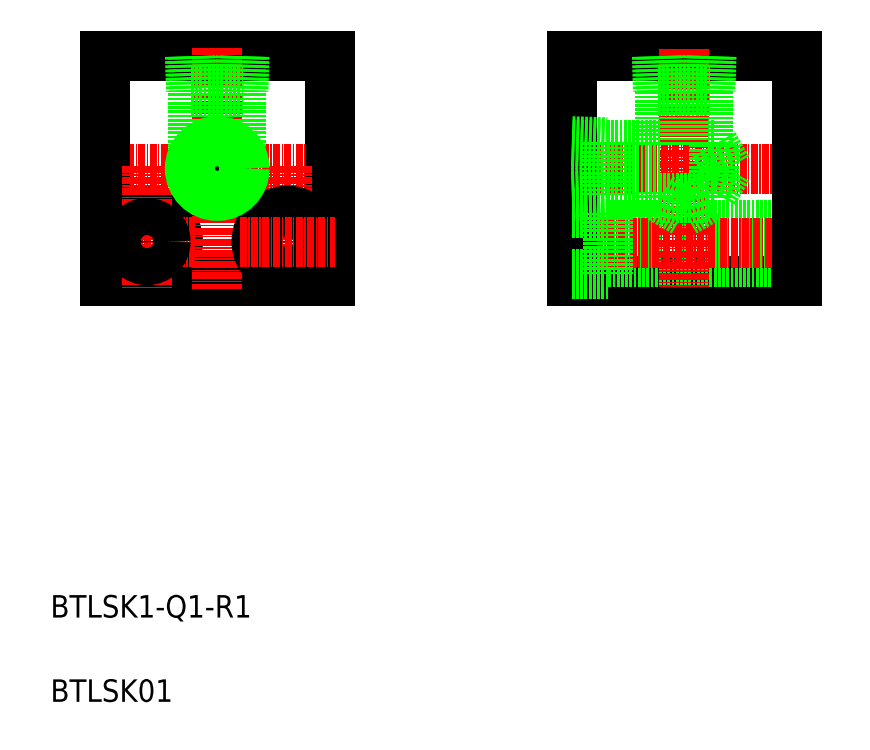
<metadata>
{"format":"dxf","ext":"dxf","renderer":"ezdxf+matplotlib","layout":"modelspace","background":"white","min_lineweight":24,"dpi":150}
</metadata>
<code>
0
SECTION
2
ENTITIES
0
LINE
8
0
10
212.5
20
210.1
30
0
11
252.5
21
210.1
31
0
0
LINE
8
0
10
212.5
20
170.1
30
0
11
252.5
21
170.1
31
0
0
LINE
8
0
10
219
20
180.1
30
0
11
252.5
21
180.1
31
0
0
LINE
8
0
10
219
20
173.5
30
0
11
252.5
21
173.5
31
0
0
LINE
8
CENTER
10
210.8
20
176.8
30
0
11
255.7
21
176.8
31
0
0
LINE
8
CENTER
10
210.3
20
190.1
30
0
11
256.1
21
190.1
31
0
0
TEXT
8
0
10
119.7
20
95.2
30
0
40
4
1
BTLSK01
0
TEXT
8
0
10
119.7
20
110.2
30
0
40
4
1
BTLSK1-Q1-R1
0
LINE
8
0
10
129.3
20
210.1
30
0
11
169.3
21
210.1
31
0
0
LINE
8
0
10
129.3
20
170.1
30
0
11
169.3
21
170.1
31
0
0
CIRCLE
8
0
10
136.8
20
177.1
30
0
40
5.5
0
LINE
8
CENTER
10
128.3
20
177.1
30
0
11
145.3
21
177.1
31
0
0
LINE
8
CENTER
10
127.3
20
190.1
30
0
11
170.6
21
190.1
31
0
0
LINE
8
0
10
129.3
20
210.1
30
0
11
129.3
21
170.1
31
0
0
LINE
8
CENTER
10
136.8
20
190.6
30
0
11
136.8
21
168.6
31
0
0
CIRCLE
8
0
10
136.8
20
177.1
30
0
40
3.3
0
LINE
8
0
10
169.3
20
210.1
30
0
11
169.3
21
170.1
31
0
0
LINE
8
CENTER
10
149.3
20
211.6
30
0
11
149.3
21
168.6
31
0
0
LINE
8
CENTER
10
161.8
20
190.6
30
0
11
161.8
21
168.6
31
0
0
CIRCLE
8
0
10
161.8
20
177.1
30
0
40
3.3
0
CIRCLE
8
0
10
161.8
20
177.1
30
0
40
5.5
0
LINE
8
CENTER
10
153.3
20
177.1
30
0
11
170.3
21
177.1
31
0
0
LINE
8
0
10
212.5
20
210.1
30
0
11
212.5
21
170.1
31
0
0
LINE
8
CENTER
10
232.5
20
211.5
30
0
11
232.5
21
169
31
0
0
LINE
8
0
10
219
20
182.3
30
0
11
219
21
171.3
31
0
0
LINE
8
0
10
212.5
20
171.3
30
0
11
219
21
171.3
31
0
0
LINE
8
0
10
212.5
20
182.3
30
0
11
219
21
182.3
31
0
0
LINE
8
0
10
252.5
20
210.1
30
0
11
252.5
21
170.1
31
0
0
LINE
8
0
10
144.7
20
203.9
30
0
11
154
21
203.9
31
0
0
CIRCLE
8
0
10
149.3
20
190.1
30
0
40
4.283
0
CIRCLE
8
0
10
149.3
20
190.1
30
0
40
4.864
0
LINE
8
0
10
145.1
20
192.5
30
0
11
145.1
21
203.9
31
0
0
LINE
8
0
10
145.1
20
210.1
30
0
11
145.3
21
203.9
31
0
0
LINE
8
0
10
144.5
20
210.1
30
0
11
144.7
21
203.9
31
0
0
LINE
8
0
10
153.6
20
192.5
30
0
11
153.6
21
203.9
31
0
0
LINE
8
0
10
154.2
20
210.1
30
0
11
154
21
203.9
31
0
0
LINE
8
0
10
153.6
20
210.1
30
0
11
153.4
21
203.9
31
0
0
LINE
8
0
10
227.8
20
203.9
30
0
11
237.1
21
203.9
31
0
0
LINE
8
0
10
228.2
20
210.1
30
0
11
228.4
21
203.9
31
0
0
LINE
8
0
10
227.6
20
210.1
30
0
11
227.8
21
203.9
31
0
0
LINE
8
0
10
237.3
20
210.1
30
0
11
237.1
21
203.9
31
0
0
LINE
8
0
10
236.7
20
210.1
30
0
11
236.6
21
203.9
31
0
0
LINE
8
0
10
236.7
20
184.9
30
0
11
236.7
21
185.9
31
0
0
LINE
8
0
10
228.2
20
184.9
30
0
11
228.2
21
185.9
31
0
0
LINE
8
0
10
218.7
20
194.8
30
0
11
218.7
21
185.5
31
0
0
LINE
8
0
10
212.5
20
185.3
30
0
11
218.7
21
185.5
31
0
0
LINE
8
0
10
212.5
20
185.8
30
0
11
218.7
21
186
31
0
0
LINE
8
0
10
212.5
20
194.4
30
0
11
218.7
21
194.2
31
0
0
LINE
8
0
10
212.5
20
195
30
0
11
218.7
21
194.8
31
0
0
LINE
8
0
10
237.7
20
185.9
30
0
11
236.7
21
185.9
31
0
0
LINE
8
0
10
237.7
20
194.4
30
0
11
236.7
21
194.4
31
0
0
LINE
8
0
10
237.7
20
194.4
30
0
11
237.7
21
185.9
31
0
0
LINE
8
0
10
237.7
20
194.4
30
0
11
240.2
21
190.1
31
0
0
LINE
8
0
10
237.7
20
185.9
30
0
11
240.2
21
190.1
31
0
0
LINE
8
0
10
228.2
20
194.4
30
0
11
218.7
21
194.4
31
0
0
LINE
8
0
10
236.7
20
184.9
30
0
11
228.2
21
184.9
31
0
0
LINE
8
0
10
228.2
20
184.9
30
0
11
232.5
21
182.4
31
0
0
LINE
8
0
10
236.7
20
184.9
30
0
11
232.5
21
182.4
31
0
0
LINE
8
0
10
228.2
20
194.4
30
0
11
228.2
21
203.9
31
0
0
LINE
8
0
10
236.7
20
194.4
30
0
11
236.7
21
203.9
31
0
0
LINE
8
0
10
228.2
20
185.9
30
0
11
218.7
21
185.9
31
0
0
ENDSEC
0
EOF

</code>
